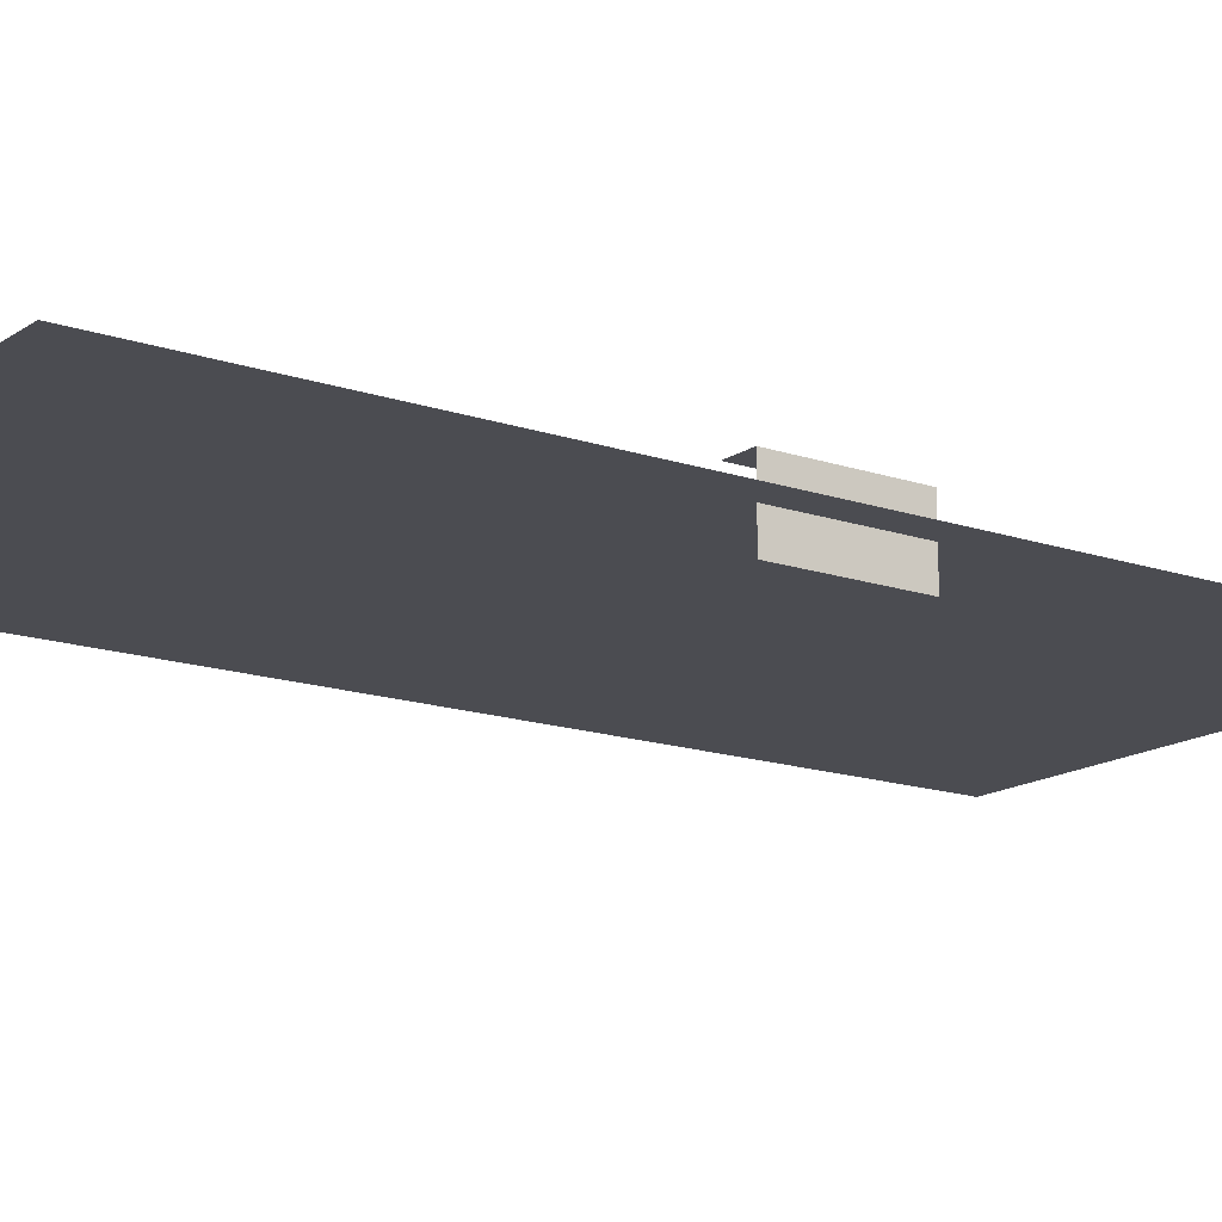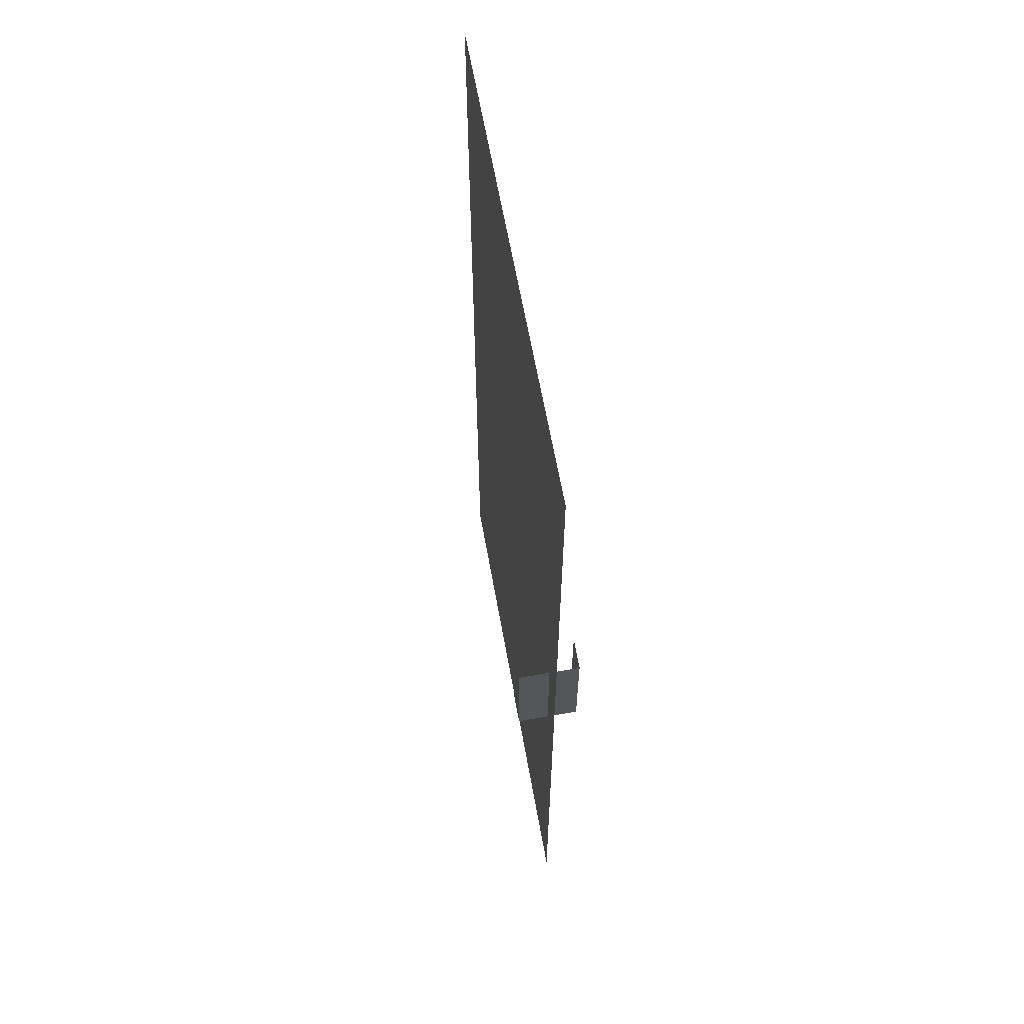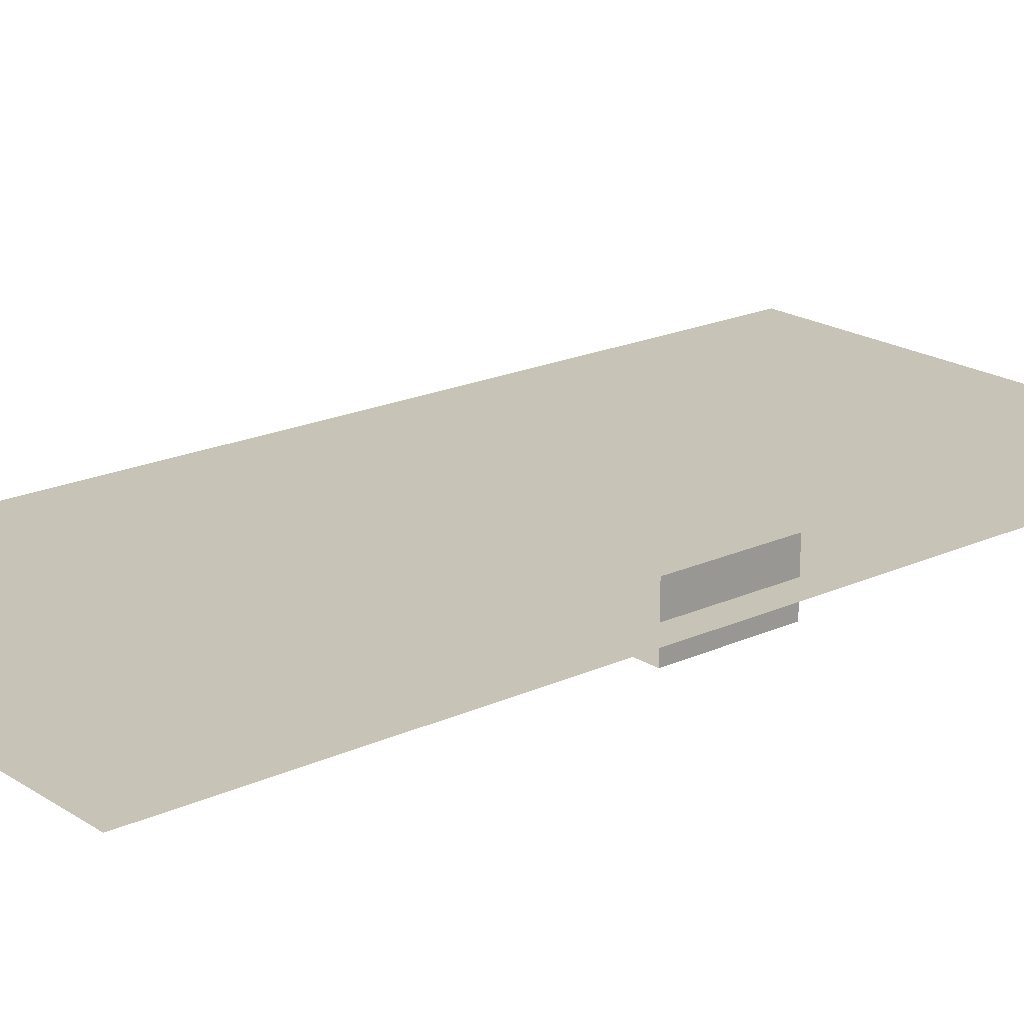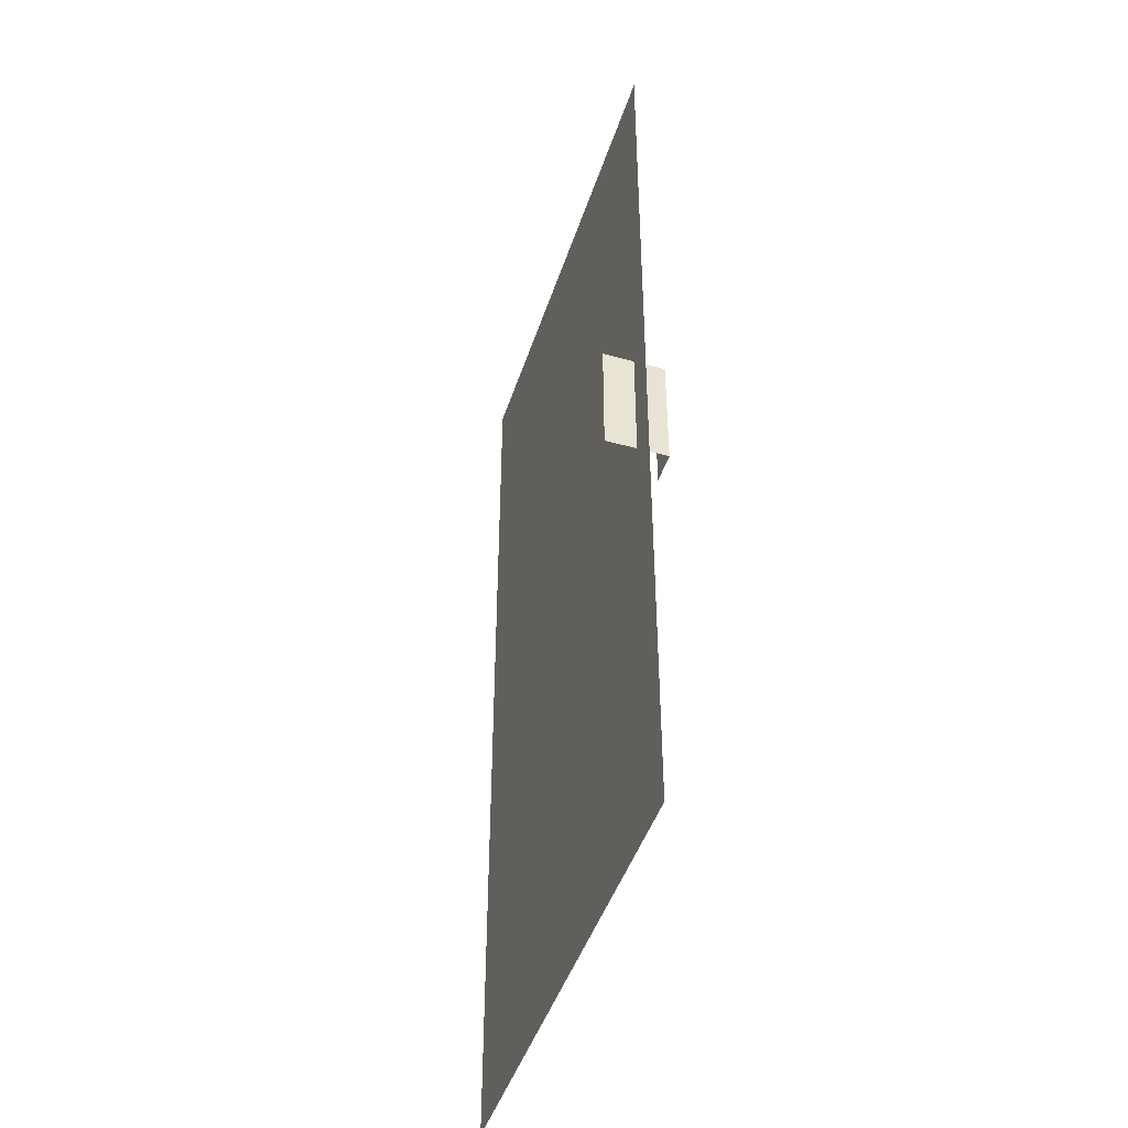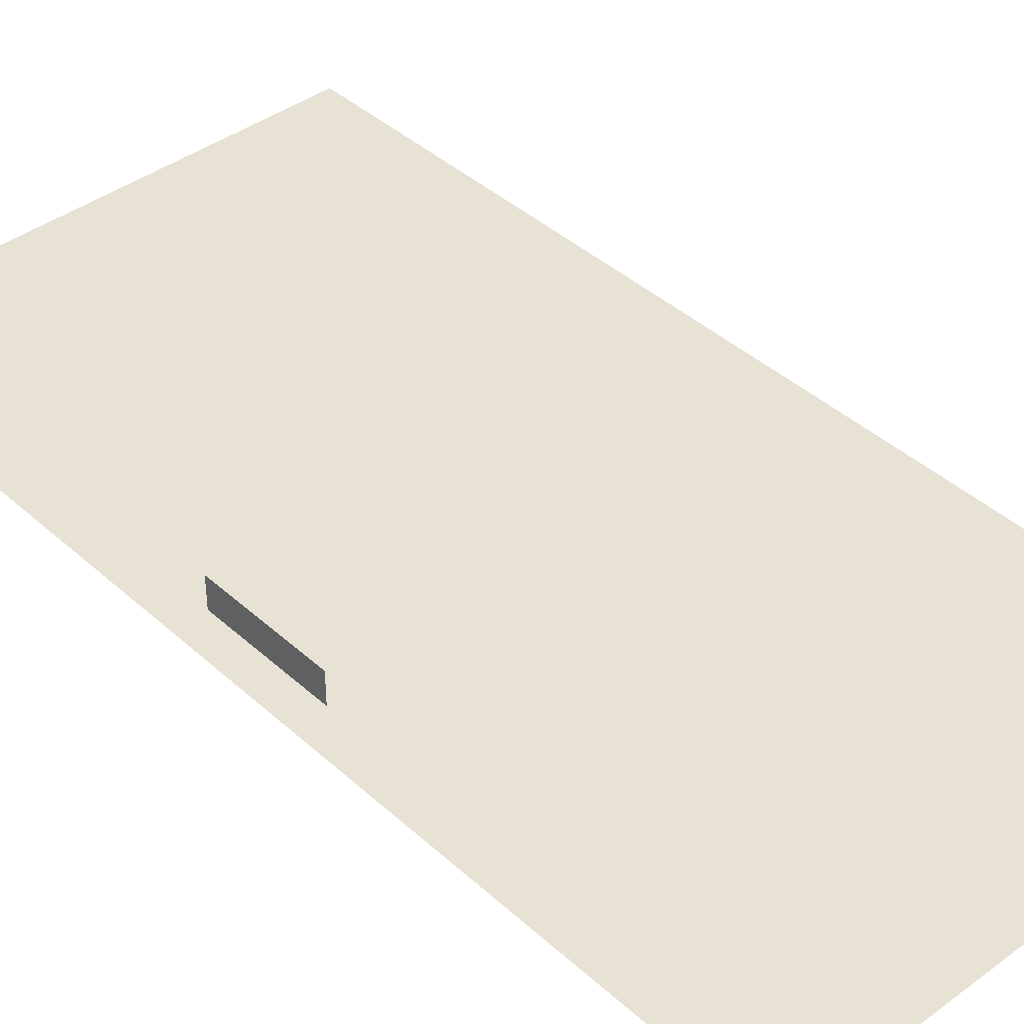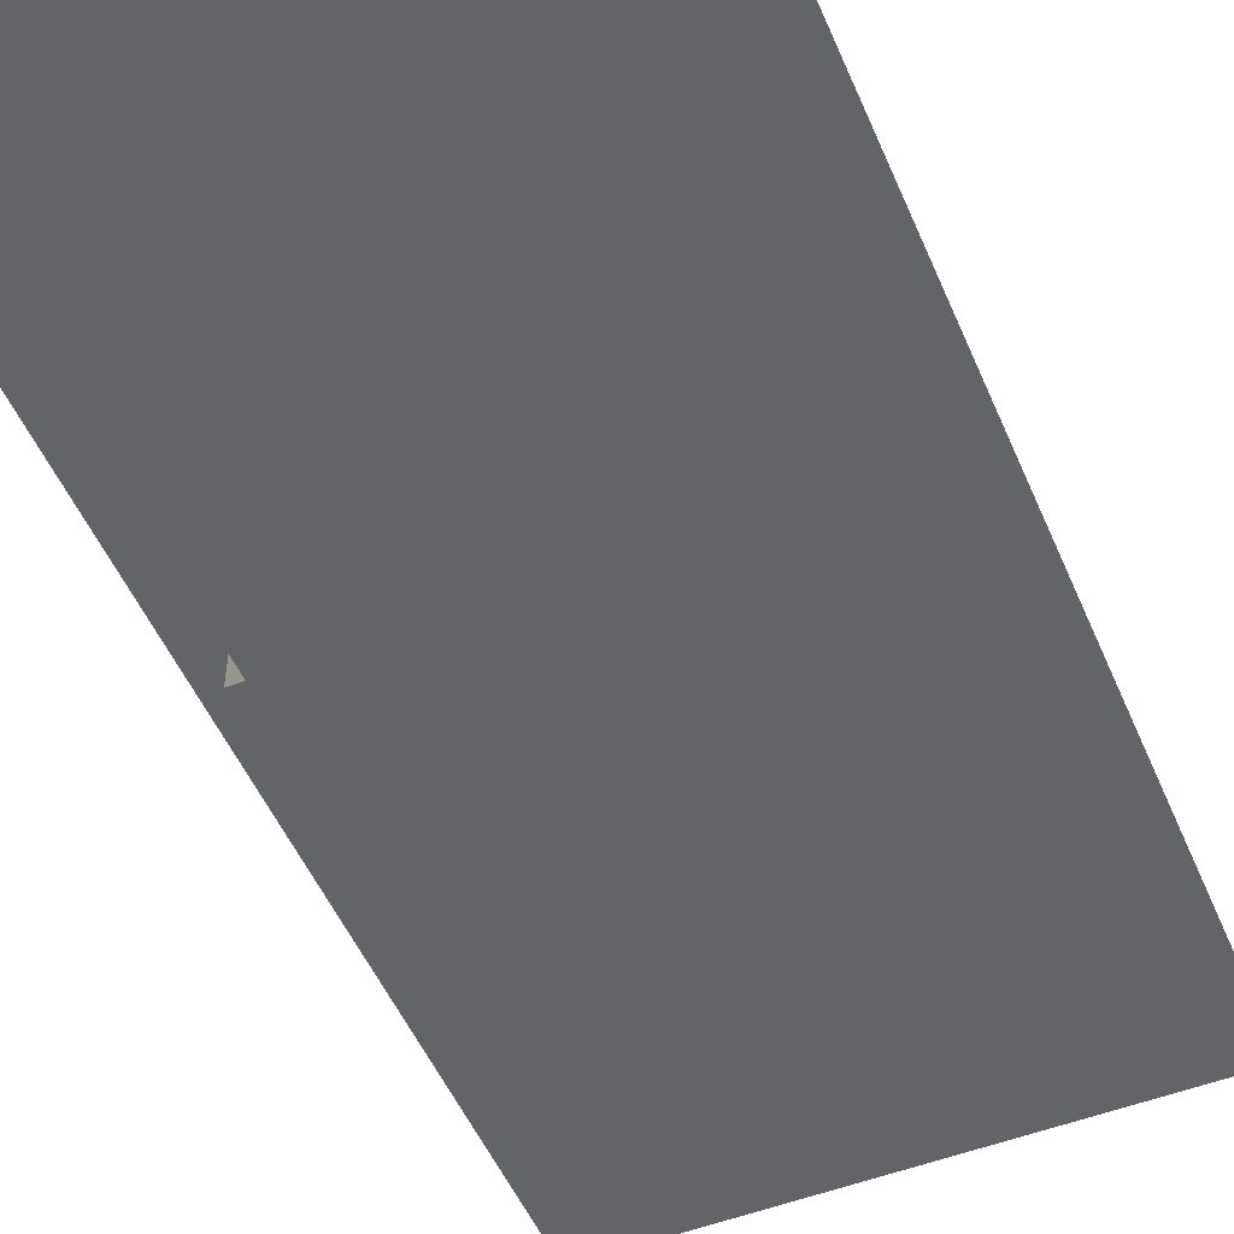
<metadata>
{"format":"obj","ext":"obj","renderer":"f3d","projection":"perspective","resolution":1024,"background":"white","views":[{"elev":-15.5,"azim":54.3,"up":"+Z"},{"elev":63.3,"azim":79.9,"up":"+Y"},{"elev":19.7,"azim":49.8,"up":"+Z"},{"elev":-45.6,"azim":72.3,"up":"+Y"},{"elev":40.6,"azim":137.8,"up":"+Z"},{"elev":-51.3,"azim":-157.2,"up":"+Z"}]}
</metadata>
<code>
o door_glass_flipped_Plane.018
v 0.5 -0.5 -0.4375
v -0.5 -0.5 -0.4375
v 0.5 0.5 -0.4375
v -0.5 0.5 -0.4375
v 0.5 0.5 -0.4375
v -0.5 0.5 -0.4375
v 0.5 1.5 -0.4375
v -0.5 1.5 -0.4375
v 0.5 0.25 -0.4375
v -0.5 0.25 -0.4375
v 0.5 0.75 -0.4375
v -0.5 0.75 -0.4375
v 0.4375 0.375 -0.5
v 0.4375 0.5 -0.5
v 0.4375 0.375 -0.375
v 0.4375 0.5 -0.375
v 0.4375 0.625 -0.5
v 0.4375 0.625 -0.375
v 0.375 0.375 -0.5
v 0.375 0.5 -0.5
v 0.375 0.625 -0.5
v 0.375 0.375 -0.375
v 0.375 0.5 -0.375
v 0.375 0.625 -0.375
v 0.4375 0.375 -0.4375
v 0.4375 0.5 -0.4375
v 0.4375 0.625 -0.4375
g door_glass_flipped_Plane.018_UV_TEST3
f 10 3 9
f 12 7 11
f 2 9 1
f 6 11 5
f 25 16 15
f 14 27 26
f 14 21 17
f 13 20 14
f 18 23 16
f 16 22 15
f 26 18 16
f 13 26 25
f 10 4 3
f 12 8 7
f 2 10 9
f 6 12 11
f 25 26 16
f 14 17 27
f 14 20 21
f 13 19 20
f 18 24 23
f 16 23 22
f 26 27 18
f 13 14 26

</code>
